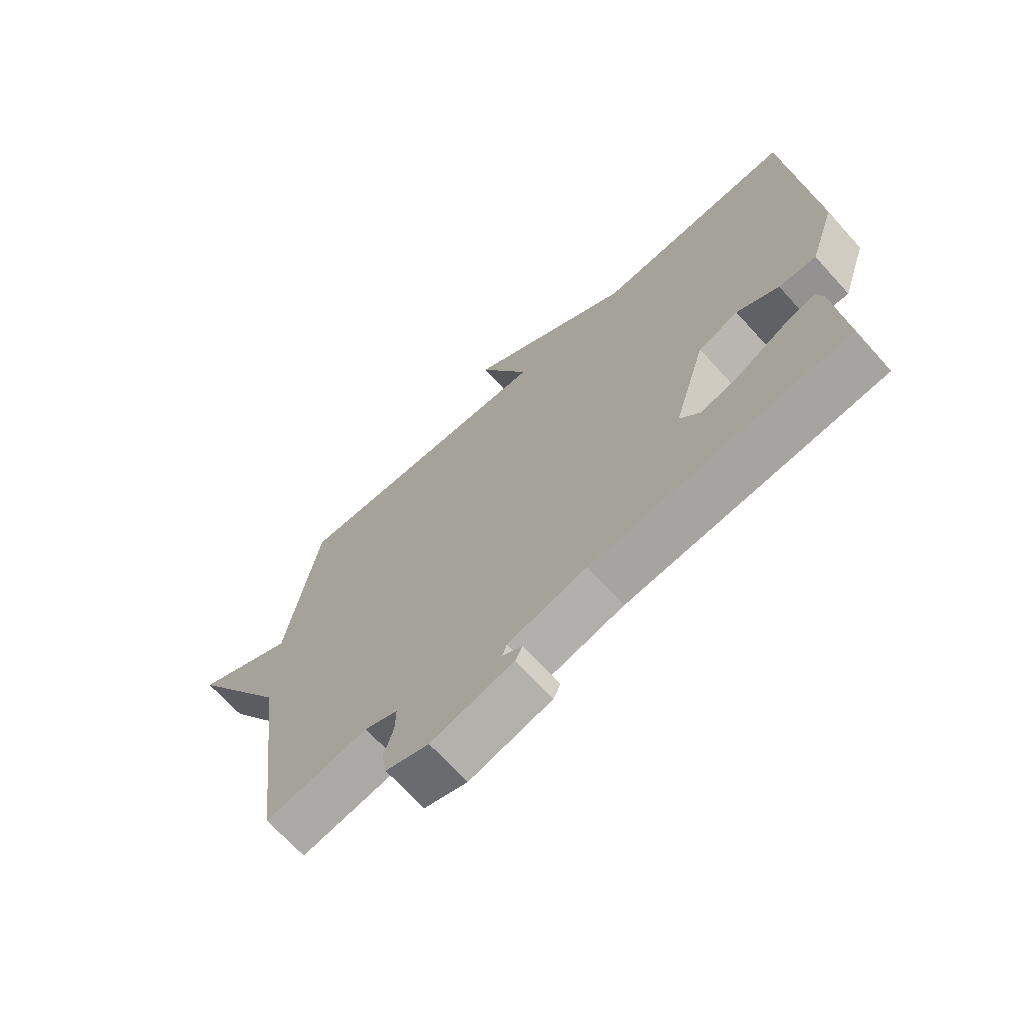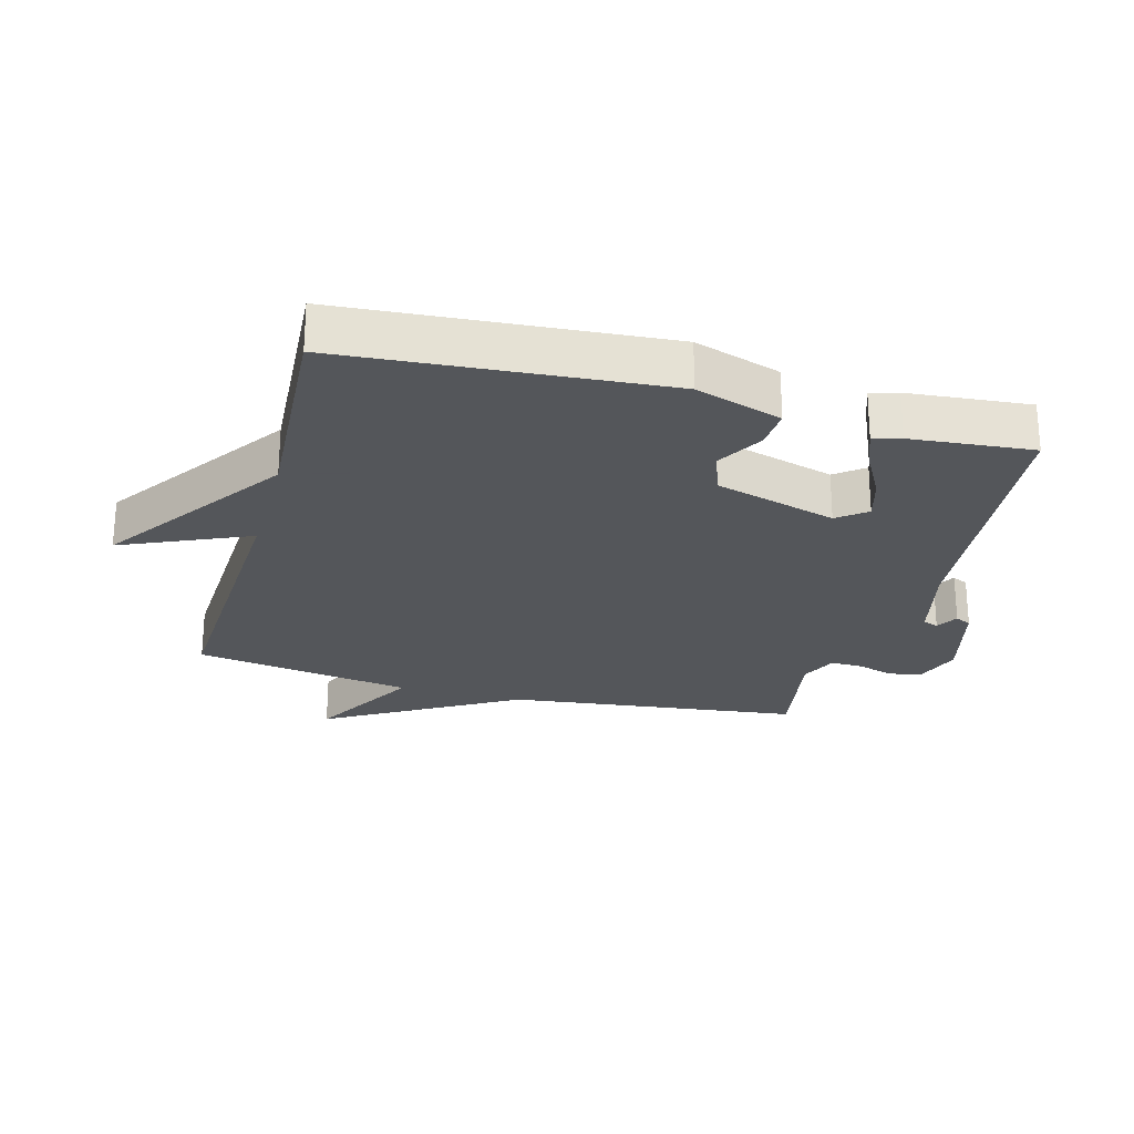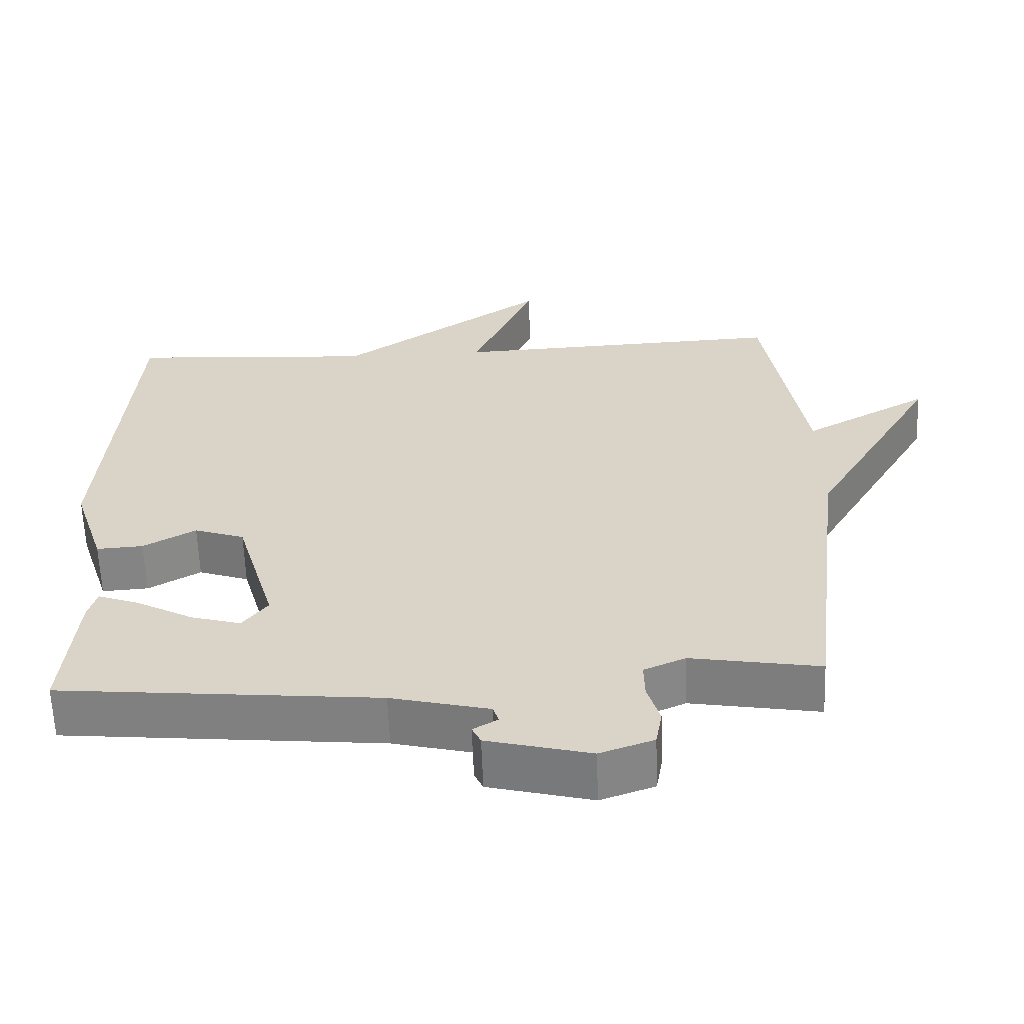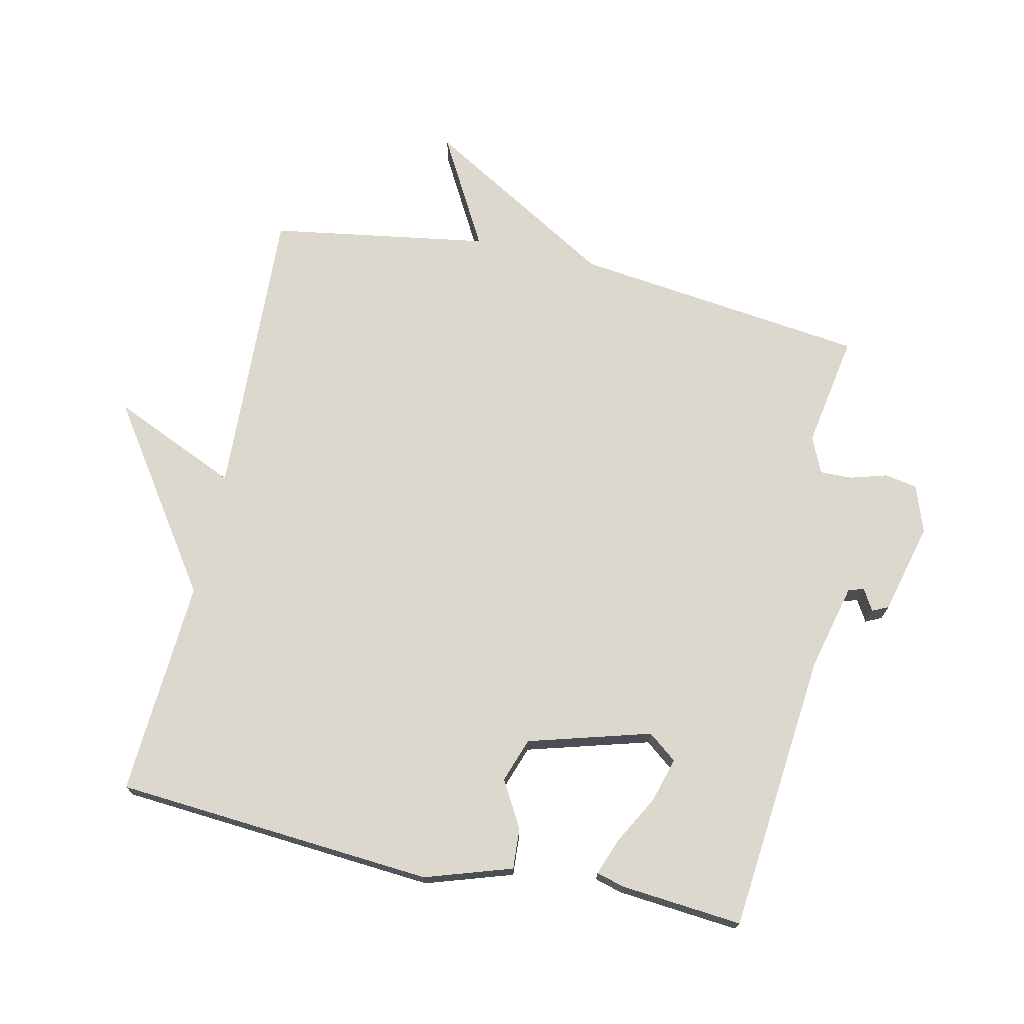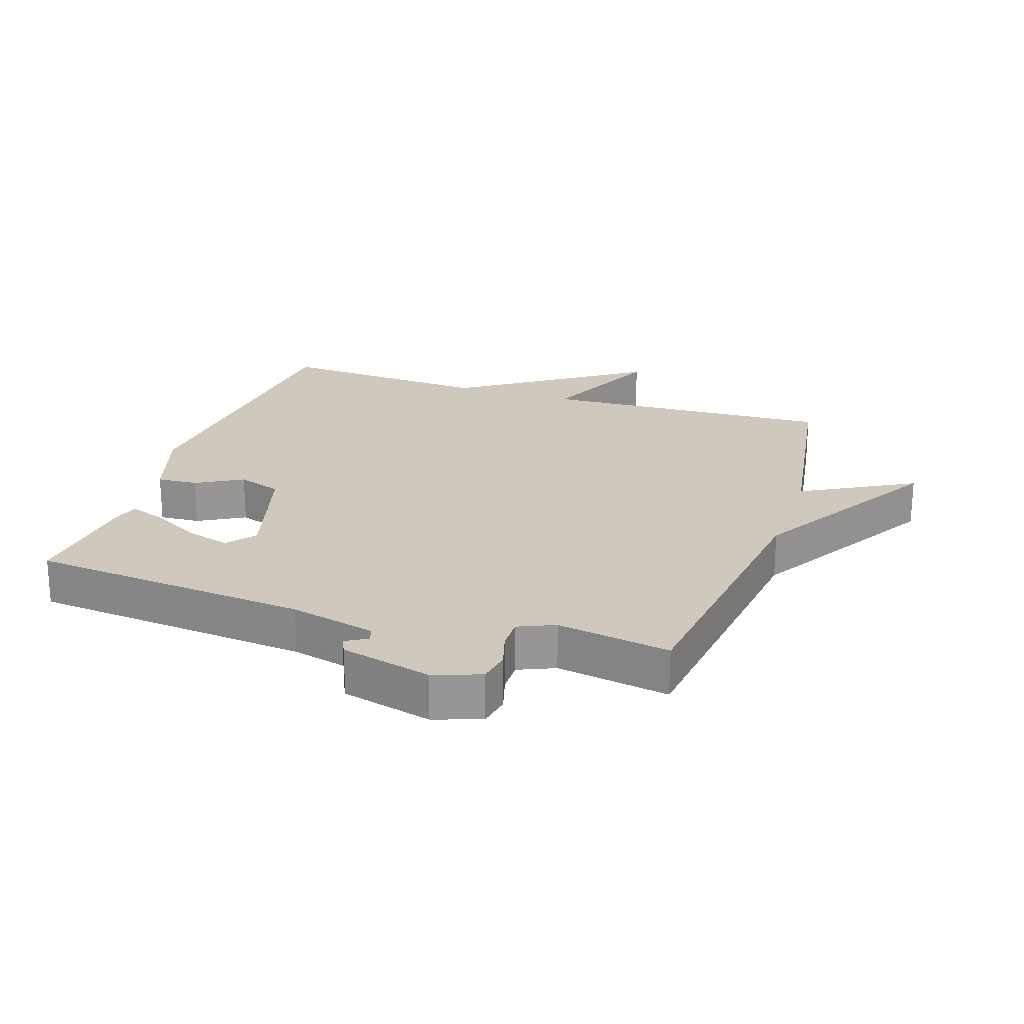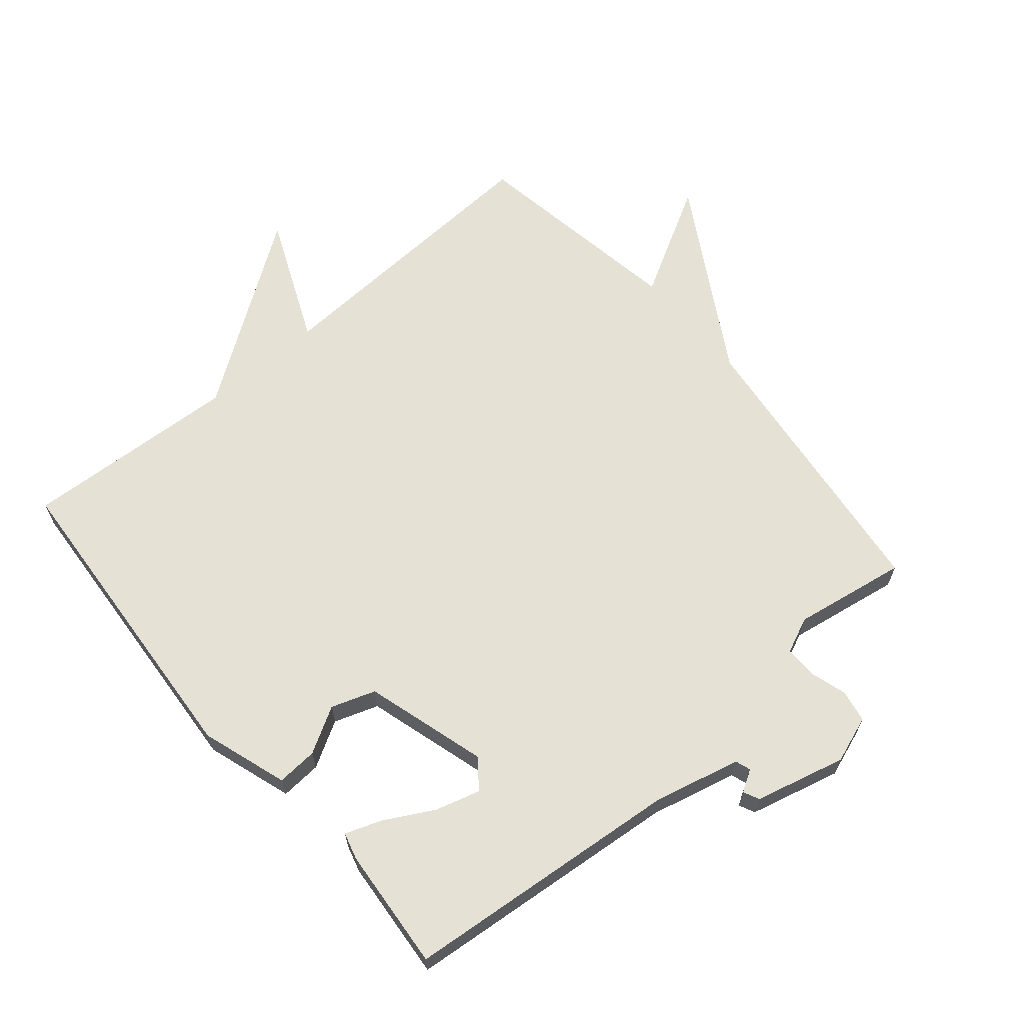
<metadata>
{"format":"obj","ext":"obj","renderer":"f3d","projection":"perspective","resolution":1024,"background":"white","views":[{"elev":-69.2,"azim":42.2,"up":"+Z"},{"elev":-25.1,"azim":74.8,"up":"+Y"},{"elev":-61.0,"azim":-177.9,"up":"+Z"},{"elev":72.4,"azim":102.5,"up":"+Y"},{"elev":22.4,"azim":-161.5,"up":"+Y"},{"elev":65.0,"azim":139.6,"up":"+Y"}]}
</metadata>
<code>
v -0.5 0.07 -0.5
v -0.555 0.07 -0.041
v -0.729 0.07 0.256
v -0.555 0.07 0.159
v -0.5 0.07 0.5
v -0.039 0.07 0.479
v -0.126 0.07 0.677
v 0.161 0.07 0.479
v 0.5 0.07 0.5
v 0.537 0.07 0.001
v 0.493 0.07 -0.134
v 0.429 0.07 -0.13
v 0.357 0.07 -0.089
v 0.288 0.07 -0.113
v 0.233 0.07 -0.304
v 0.268 0.07 -0.349
v 0.337 0.07 -0.329
v 0.414 0.07 -0.287
v 0.471 0.07 -0.266
v 0.483 0.07 -0.309
v 0.5 0.07 -0.5
v 0.062 0.07 -0.542
v -0.073 0.07 -0.575
v -0.081 0.07 -0.599
v -0.047 0.07 -0.619
v -0.059 0.07 -0.644
v -0.201 0.07 -0.68
v -0.275 0.07 -0.654
v -0.284 0.07 -0.603
v -0.267 0.07 -0.545
v -0.266 0.07 -0.495
v -0.323 0.07 -0.47
v -0.5 0 -0.5
v -0.555 0 -0.041
v -0.729 0 0.256
v -0.555 0 0.159
v -0.5 0 0.5
v -0.039 0 0.479
v -0.126 0 0.677
v 0.161 0 0.479
v 0.5 0 0.5
v 0.537 0 0.001
v 0.493 0 -0.134
v 0.429 0 -0.13
v 0.357 0 -0.089
v 0.288 0 -0.113
v 0.233 0 -0.304
v 0.268 0 -0.349
v 0.337 0 -0.329
v 0.414 0 -0.287
v 0.471 0 -0.266
v 0.483 0 -0.309
v 0.5 0 -0.5
v 0.062 0 -0.542
v -0.073 0 -0.575
v -0.081 0 -0.599
v -0.047 0 -0.619
v -0.059 0 -0.644
v -0.201 0 -0.68
v -0.275 0 -0.654
v -0.284 0 -0.603
v -0.267 0 -0.545
v -0.266 0 -0.495
v -0.323 0 -0.47
f 28 29 30
f 27 28 30
f 26 27 30
f 25 26 30
f 24 25 30
f 23 24 30 31
f 22 23 31 32
f 20 21 22
f 19 20 22
f 18 19 22
f 17 18 22
f 16 17 22
f 15 16 22 32
f 11 12 13
f 10 11 13
f 9 10 13
f 8 9 13
f 8 13 14
f 7 8 14
f 6 7 14
f 32 1 2
f 15 32 2
f 14 15 2
f 6 14 2
f 5 6 2
f 4 5 2
f 2 3 4
f 62 61 60
f 62 60 59
f 62 59 58
f 62 58 57
f 62 57 56
f 63 62 56 55
f 64 63 55 54
f 54 53 52
f 54 52 51
f 54 51 50
f 54 50 49
f 54 49 48
f 64 54 48 47
f 45 44 43
f 45 43 42
f 45 42 41
f 45 41 40
f 46 45 40
f 46 40 39
f 46 39 38
f 34 33 64
f 34 64 47
f 34 47 46
f 34 46 38
f 34 38 37
f 34 37 36
f 36 35 34
f 1 33 34 2
f 2 34 35 3
f 3 35 36 4
f 4 36 37 5
f 5 37 38 6
f 6 38 39 7
f 7 39 40 8
f 8 40 41 9
f 9 41 42 10
f 10 42 43 11
f 11 43 44 12
f 12 44 45 13
f 13 45 46 14
f 14 46 47 15
f 15 47 48 16
f 16 48 49 17
f 17 49 50 18
f 18 50 51 19
f 19 51 52 20
f 20 52 53 21
f 21 53 54 22
f 22 54 55 23
f 23 55 56 24
f 24 56 57 25
f 25 57 58 26
f 26 58 59 27
f 27 59 60 28
f 28 60 61 29
f 29 61 62 30
f 30 62 63 31
f 31 63 64 32
f 32 64 33 1

</code>
